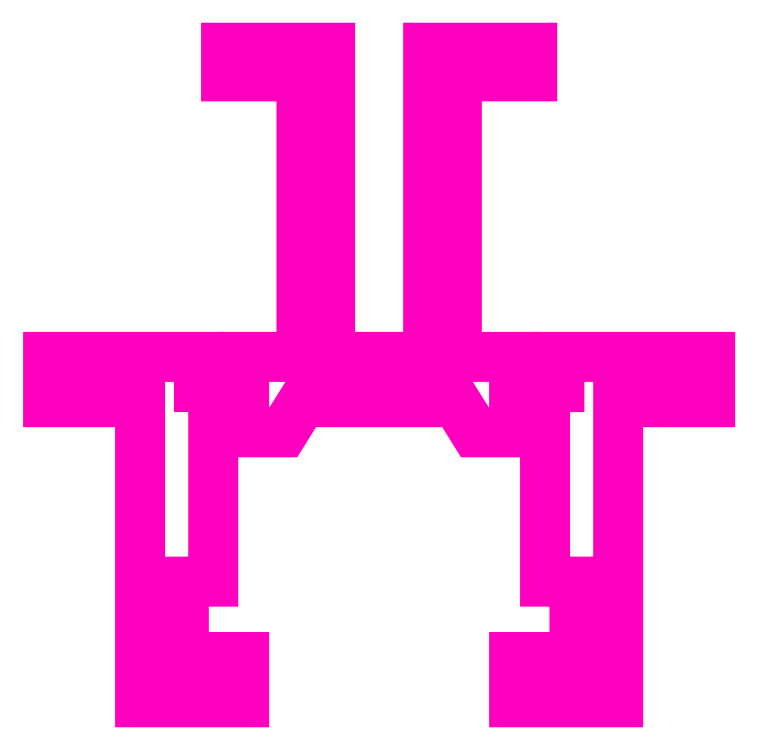
<metadata>
{"format":"dxf","ext":"dxf","renderer":"ezdxf+matplotlib","layout":"modelspace","background":"white","min_lineweight":24,"dpi":150}
</metadata>
<code>
0
SECTION
2
ENTITIES
0
POLYLINE
8
ANA
66
     1
10
0
20
0
30
0
0
VERTEX
8
ANA
10
253.7
20
251.9
30
0
0
VERTEX
8
ANA
10
260.2
20
251.9
30
0
0
VERTEX
8
ANA
10
260.2
20
272.4
30
0
0
VERTEX
8
ANA
10
267.1
20
272.4
30
0
0
VERTEX
8
ANA
10
267.1
20
270.5
30
0
0
VERTEX
8
ANA
10
262.1
20
270.5
30
0
0
VERTEX
8
ANA
10
262.1
20
251.9
30
0
0
VERTEX
8
ANA
10
265.9
20
251.9
30
0
0
VERTEX
8
ANA
10
265.9
20
249.9
30
0
0
VERTEX
8
ANA
10
268.9
20
249.9
30
0
0
VERTEX
8
ANA
10
268.9
20
251.9
30
0
0
VERTEX
8
ANA
10
278.9
20
251.9
30
0
0
VERTEX
8
ANA
10
278.9
20
248.9
30
0
0
VERTEX
8
ANA
10
272.8
20
248.9
30
0
0
VERTEX
8
ANA
10
272.8
20
229
30
0
0
VERTEX
8
ANA
10
265.9
20
229
30
0
0
VERTEX
8
ANA
10
265.9
20
232
30
0
0
VERTEX
8
ANA
10
269.9
20
232
30
0
0
VERTEX
8
ANA
10
269.9
20
237
30
0
0
VERTEX
8
ANA
10
267.9
20
237
30
0
0
VERTEX
8
ANA
10
267.9
20
246.9
30
0
0
VERTEX
8
ANA
10
263.3
20
246.9
30
0
0
VERTEX
8
ANA
10
262
20
248.9
30
0
0
VERTEX
8
ANA
10
251.8
20
248.9
30
0
0
VERTEX
8
ANA
10
250.6
20
246.9
30
0
0
VERTEX
8
ANA
10
245.9
20
246.9
30
0
0
VERTEX
8
ANA
10
245.9
20
237
30
0
0
VERTEX
8
ANA
10
244
20
237
30
0
0
VERTEX
8
ANA
10
244
20
232
30
0
0
VERTEX
8
ANA
10
248
20
232
30
0
0
VERTEX
8
ANA
10
248
20
229
30
0
0
VERTEX
8
ANA
10
241.1
20
229
30
0
0
VERTEX
8
ANA
10
241.1
20
248.9
30
0
0
VERTEX
8
ANA
10
235
20
248.9
30
0
0
VERTEX
8
ANA
10
235
20
251.9
30
0
0
VERTEX
8
ANA
10
245
20
251.9
30
0
0
VERTEX
8
ANA
10
245
20
249.9
30
0
0
VERTEX
8
ANA
10
248
20
249.9
30
0
0
VERTEX
8
ANA
10
248
20
251.9
30
0
0
VERTEX
8
ANA
10
251.8
20
251.9
30
0
0
VERTEX
8
ANA
10
251.8
20
270.5
30
0
0
VERTEX
8
ANA
10
246.8
20
270.5
30
0
0
VERTEX
8
ANA
10
246.8
20
272.4
30
0
0
VERTEX
8
ANA
10
253.7
20
272.4
30
0
0
VERTEX
8
ANA
10
253.7
20
251.9
30
0
0
VERTEX
8
ANA
10
254.4
20
251.9
30
0
0
SEQEND
8
ANA
0
ENDSEC
0
EOF

</code>
